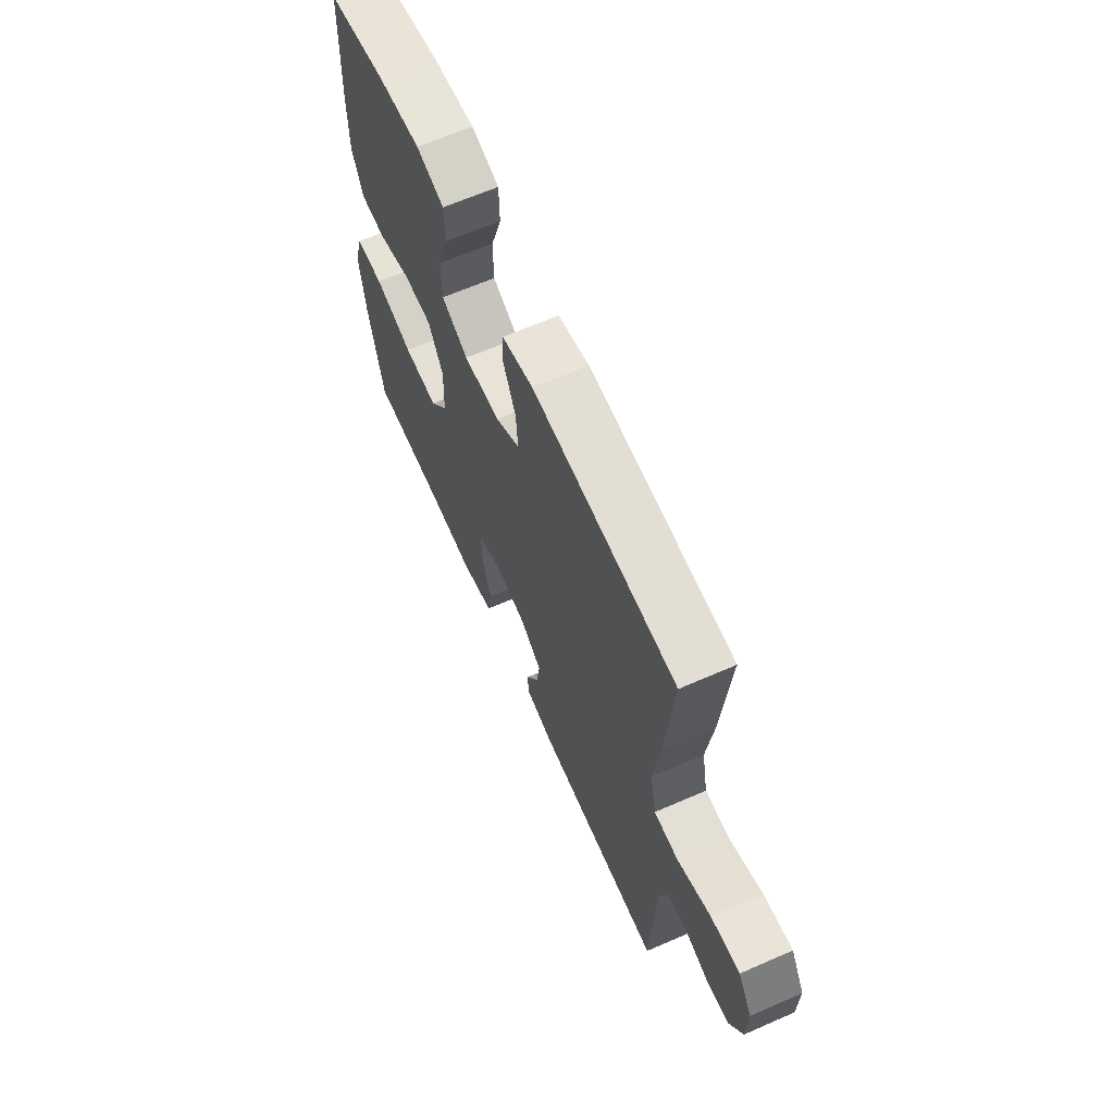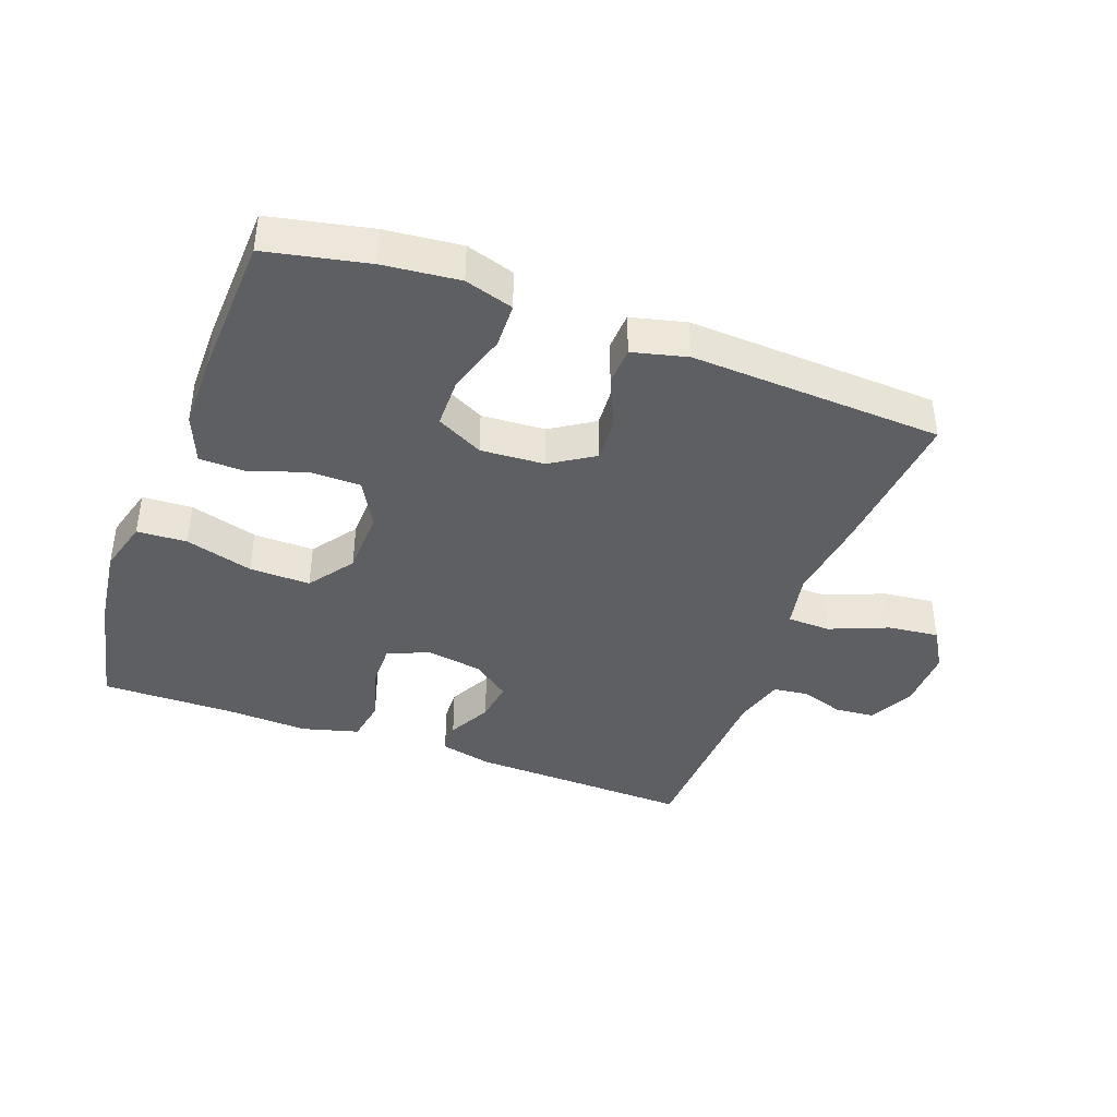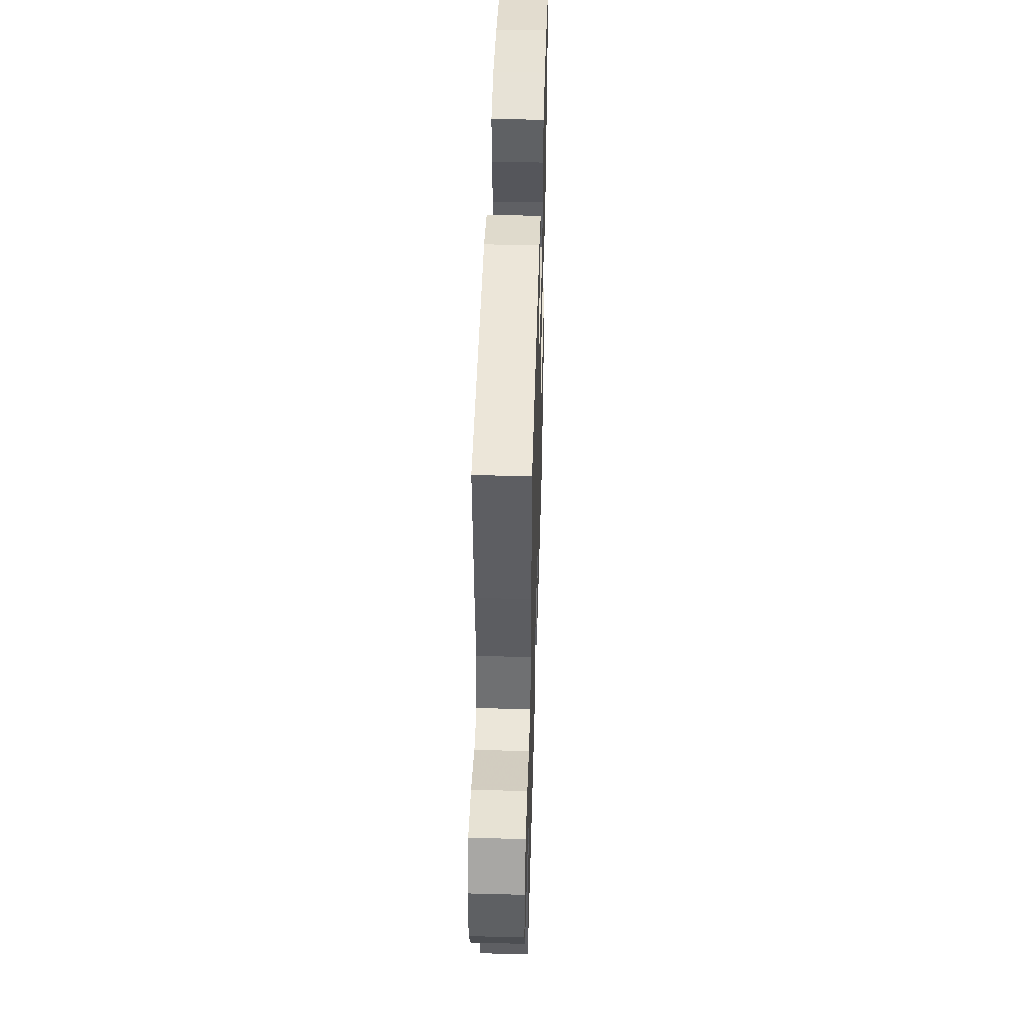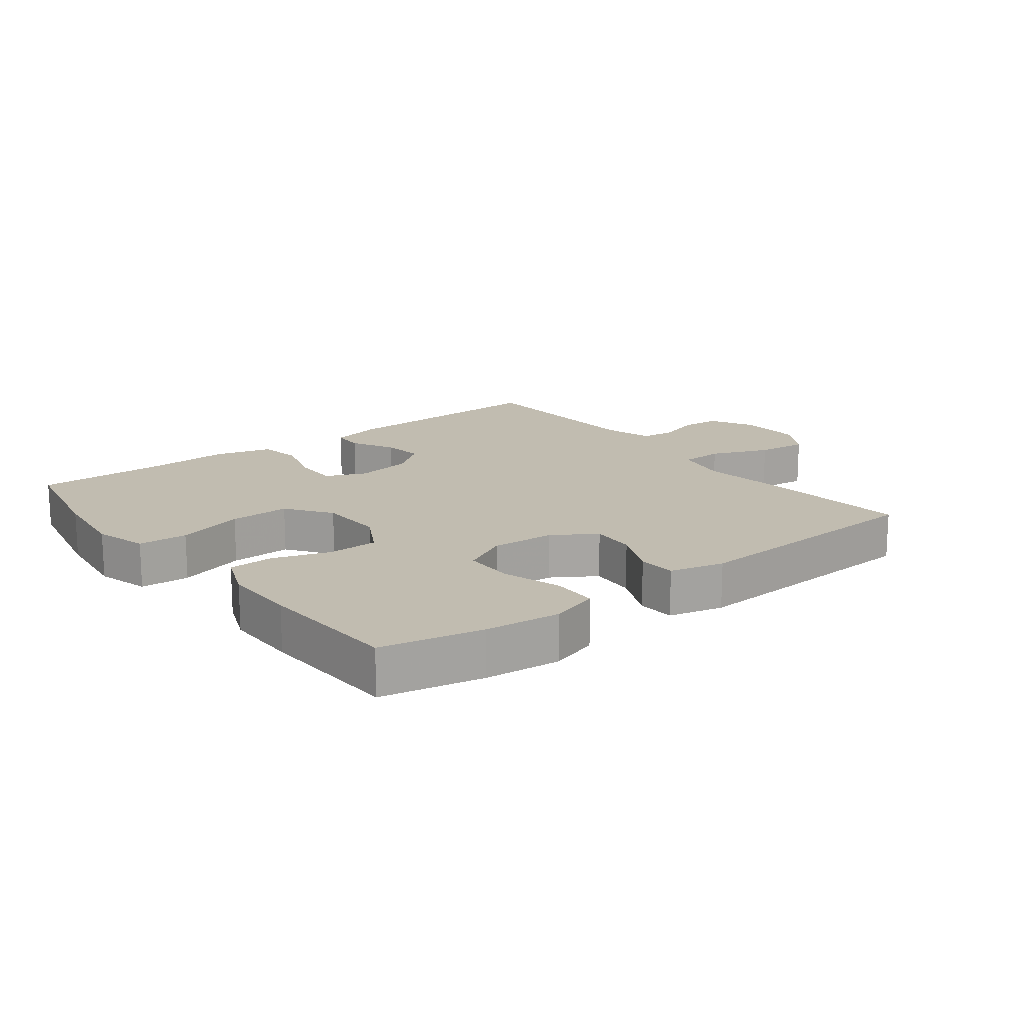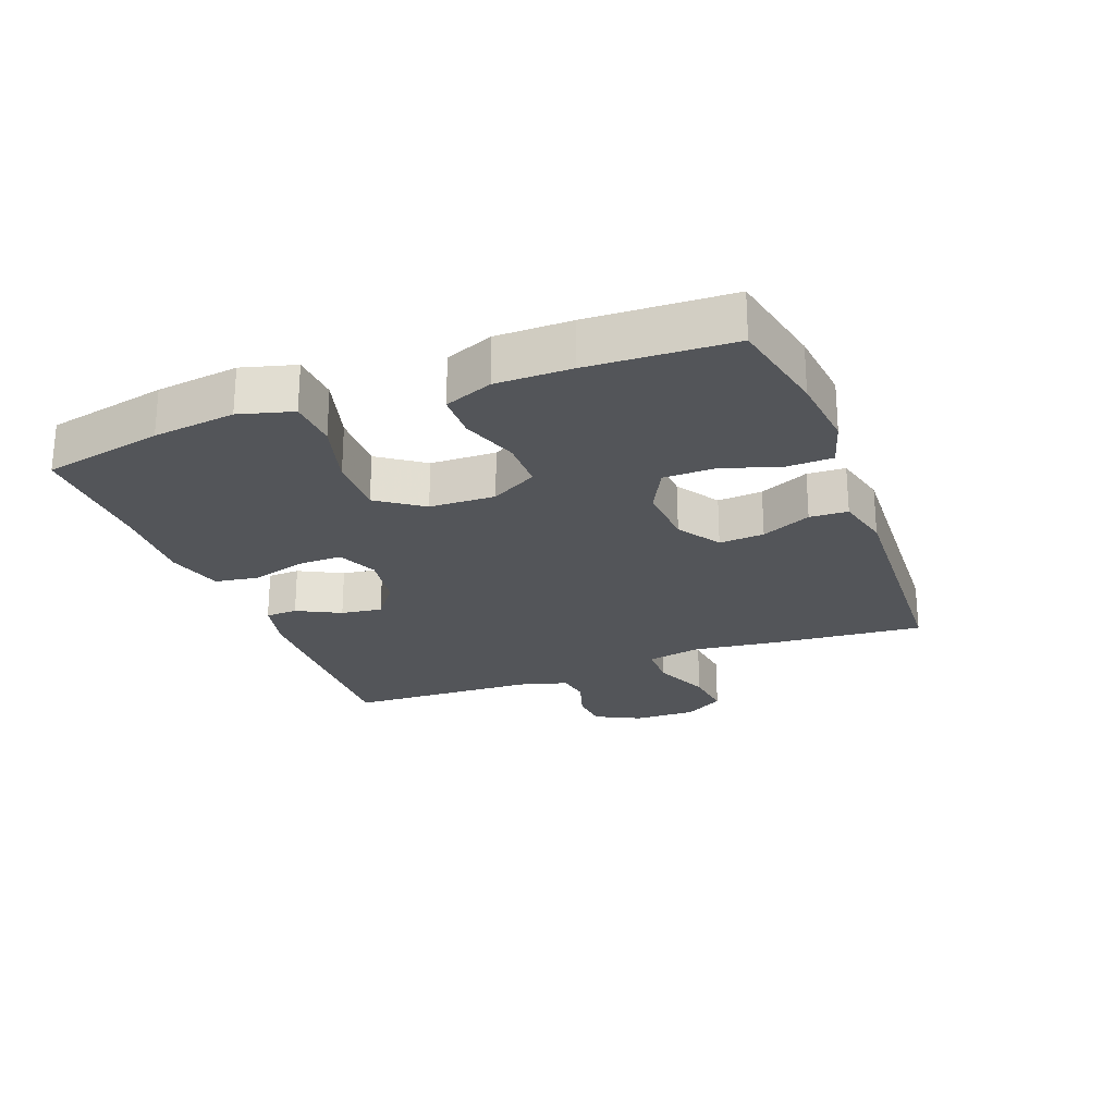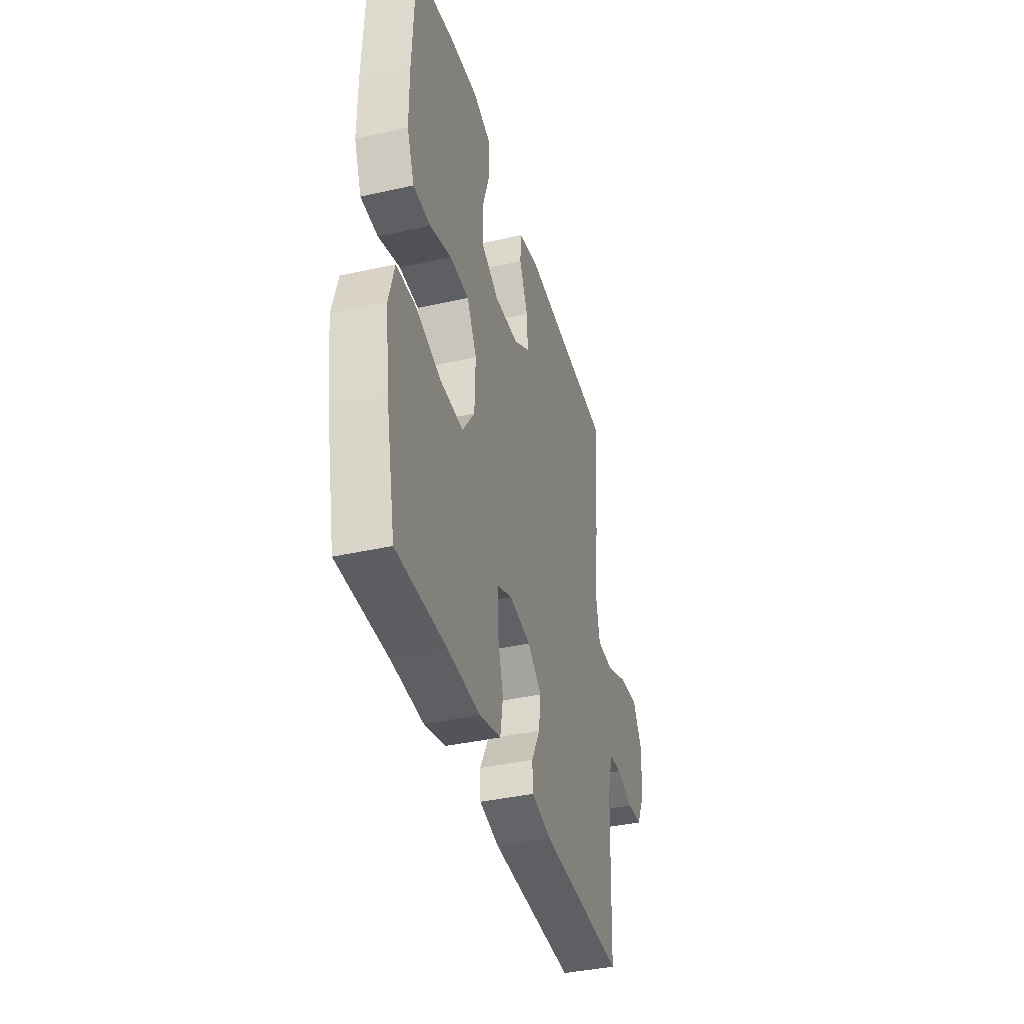
<metadata>
{"format":"obj","ext":"obj","renderer":"f3d","projection":"perspective","resolution":1024,"background":"white","views":[{"elev":64.9,"azim":66.2,"up":"+Z"},{"elev":-40.6,"azim":-20.2,"up":"+Y"},{"elev":46.3,"azim":91.7,"up":"+Z"},{"elev":16.5,"azim":-37.8,"up":"+Y"},{"elev":-24.1,"azim":-69.1,"up":"+Y"},{"elev":-38.9,"azim":-74.3,"up":"+Z"}]}
</metadata>
<code>
v -0.5 0.07 -0.5
v -0.539 0.07 -0.313
v -0.555 0.07 -0.185
v -0.532 0.07 -0.102
v -0.455 0.07 -0.098
v -0.35 0.07 -0.128
v -0.256 0.07 -0.13
v -0.206 0.07 -0.06
v -0.203 0.07 0.042
v -0.243 0.07 0.114
v -0.321 0.07 0.115
v -0.41 0.07 0.085
v -0.48 0.07 0.087
v -0.51 0.07 0.162
v -0.51 0.07 0.278
v -0.5 0.07 0.5
v -0.342 0.07 0.533
v -0.225 0.07 0.545
v -0.15 0.07 0.522
v -0.148 0.07 0.452
v -0.177 0.07 0.36
v -0.176 0.07 0.281
v -0.104 0.07 0.244
v -0.005 0.07 0.25
v 0.062 0.07 0.293
v 0.057 0.07 0.363
v 0.022 0.07 0.44
v 0.025 0.07 0.499
v 0.11 0.07 0.52
v 0.5 0.07 0.5
v 0.479 0.07 0.263
v 0.462 0.07 0.132
v 0.479 0.07 0.047
v 0.546 0.07 0.045
v 0.637 0.07 0.082
v 0.716 0.07 0.091
v 0.754 0.07 0.028
v 0.752 0.07 -0.069
v 0.716 0.07 -0.139
v 0.655 0.07 -0.144
v 0.587 0.07 -0.122
v 0.534 0.07 -0.129
v 0.512 0.07 -0.206
v 0.5 0.07 -0.5
v 0.155 0.07 -0.489
v 0.074 0.07 -0.47
v 0.072 0.07 -0.42
v 0.107 0.07 -0.353
v 0.116 0.07 -0.289
v 0.058 0.07 -0.245
v -0.03 0.07 -0.231
v -0.093 0.07 -0.258
v -0.092 0.07 -0.327
v -0.067 0.07 -0.413
v -0.078 0.07 -0.48
v -0.166 0.07 -0.504
v -0.295 0.07 -0.498
v -0.5 0 -0.5
v -0.539 0 -0.313
v -0.555 0 -0.185
v -0.532 0 -0.102
v -0.455 0 -0.098
v -0.35 0 -0.128
v -0.256 0 -0.13
v -0.206 0 -0.06
v -0.203 0 0.042
v -0.243 0 0.114
v -0.321 0 0.115
v -0.41 0 0.085
v -0.48 0 0.087
v -0.51 0 0.162
v -0.51 0 0.278
v -0.5 0 0.5
v -0.342 0 0.533
v -0.225 0 0.545
v -0.15 0 0.522
v -0.148 0 0.452
v -0.177 0 0.36
v -0.176 0 0.281
v -0.104 0 0.244
v -0.005 0 0.25
v 0.062 0 0.293
v 0.057 0 0.363
v 0.022 0 0.44
v 0.025 0 0.499
v 0.11 0 0.52
v 0.5 0 0.5
v 0.479 0 0.263
v 0.462 0 0.132
v 0.479 0 0.047
v 0.546 0 0.045
v 0.637 0 0.082
v 0.716 0 0.091
v 0.754 0 0.028
v 0.752 0 -0.069
v 0.716 0 -0.139
v 0.655 0 -0.144
v 0.587 0 -0.122
v 0.534 0 -0.129
v 0.512 0 -0.206
v 0.5 0 -0.5
v 0.155 0 -0.489
v 0.074 0 -0.47
v 0.072 0 -0.42
v 0.107 0 -0.353
v 0.116 0 -0.289
v 0.058 0 -0.245
v -0.03 0 -0.231
v -0.093 0 -0.258
v -0.092 0 -0.327
v -0.067 0 -0.413
v -0.078 0 -0.48
v -0.166 0 -0.504
v -0.295 0 -0.498
f 55 56 57
f 54 55 57
f 53 54 57
f 4 5 6
f 3 4 6
f 2 3 6
f 1 2 6
f 57 1 6
f 53 57 6
f 52 53 6
f 51 52 6 7
f 50 51 7 8
f 46 47 48
f 45 46 48
f 44 45 48
f 43 44 48
f 42 43 48 49
f 39 40 41
f 38 39 41
f 37 38 41
f 36 37 41
f 35 36 41
f 34 35 41
f 33 34 41 42
f 30 31 32
f 29 30 32
f 28 29 32
f 27 28 32
f 26 27 32
f 25 26 32 33
f 42 49 50
f 33 42 50
f 25 33 50
f 24 25 50
f 19 20 21
f 18 19 21
f 17 18 21
f 16 17 21
f 15 16 21
f 14 15 21
f 13 14 21
f 12 13 21
f 11 12 21
f 10 11 21 22
f 9 10 22 23
f 23 24 50
f 9 23 50
f 8 9 50
f 114 113 112
f 114 112 111
f 114 111 110
f 63 62 61
f 63 61 60
f 63 60 59
f 63 59 58
f 63 58 114
f 63 114 110
f 63 110 109
f 64 63 109 108
f 65 64 108 107
f 105 104 103
f 105 103 102
f 105 102 101
f 105 101 100
f 106 105 100 99
f 98 97 96
f 98 96 95
f 98 95 94
f 98 94 93
f 98 93 92
f 98 92 91
f 99 98 91 90
f 89 88 87
f 89 87 86
f 89 86 85
f 89 85 84
f 89 84 83
f 90 89 83 82
f 107 106 99
f 107 99 90
f 107 90 82
f 107 82 81
f 78 77 76
f 78 76 75
f 78 75 74
f 78 74 73
f 78 73 72
f 78 72 71
f 78 71 70
f 78 70 69
f 78 69 68
f 79 78 68 67
f 80 79 67 66
f 107 81 80
f 107 80 66
f 107 66 65
f 1 58 59 2
f 2 59 60 3
f 3 60 61 4
f 4 61 62 5
f 5 62 63 6
f 6 63 64 7
f 7 64 65 8
f 8 65 66 9
f 9 66 67 10
f 10 67 68 11
f 11 68 69 12
f 12 69 70 13
f 13 70 71 14
f 14 71 72 15
f 15 72 73 16
f 16 73 74 17
f 17 74 75 18
f 18 75 76 19
f 19 76 77 20
f 20 77 78 21
f 21 78 79 22
f 22 79 80 23
f 23 80 81 24
f 24 81 82 25
f 25 82 83 26
f 26 83 84 27
f 27 84 85 28
f 28 85 86 29
f 29 86 87 30
f 30 87 88 31
f 31 88 89 32
f 32 89 90 33
f 33 90 91 34
f 34 91 92 35
f 35 92 93 36
f 36 93 94 37
f 37 94 95 38
f 38 95 96 39
f 39 96 97 40
f 40 97 98 41
f 41 98 99 42
f 42 99 100 43
f 43 100 101 44
f 44 101 102 45
f 45 102 103 46
f 46 103 104 47
f 47 104 105 48
f 48 105 106 49
f 49 106 107 50
f 50 107 108 51
f 51 108 109 52
f 52 109 110 53
f 53 110 111 54
f 54 111 112 55
f 55 112 113 56
f 56 113 114 57
f 57 114 58 1

</code>
